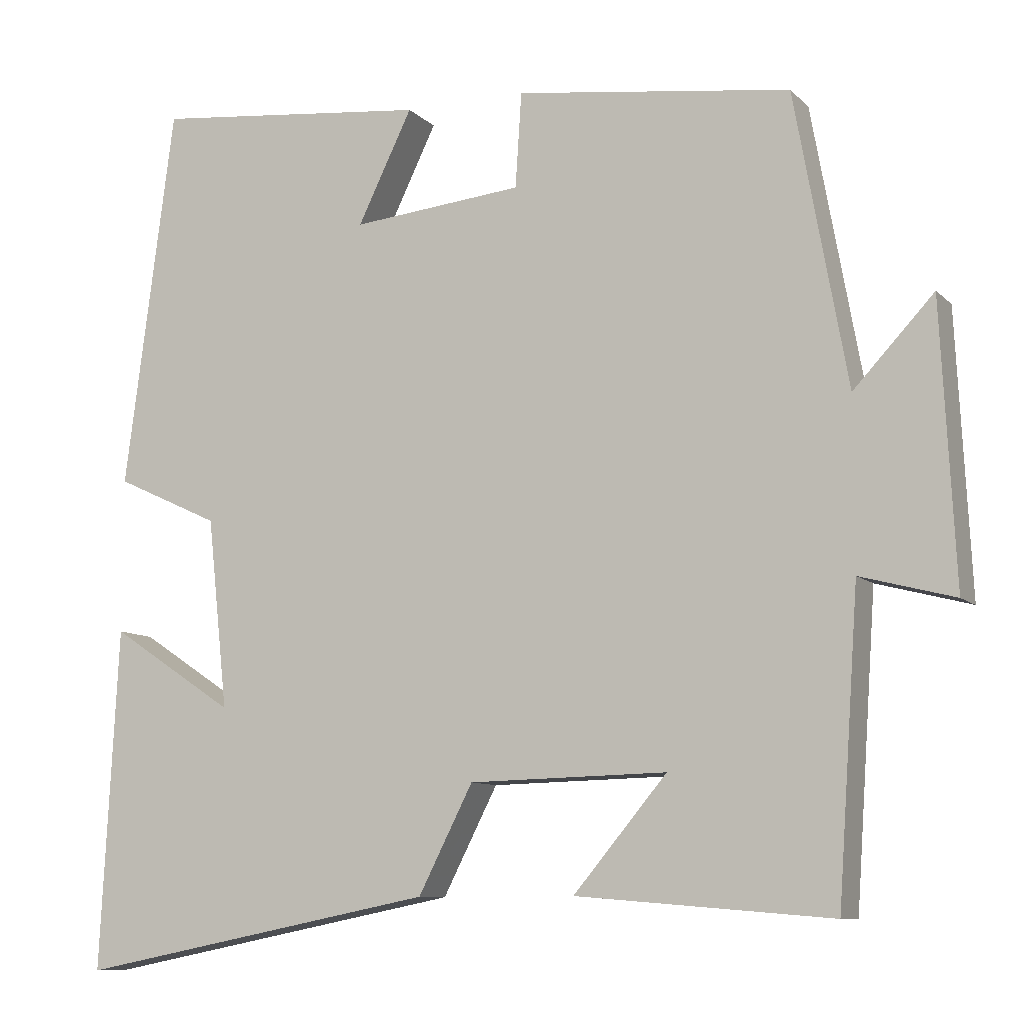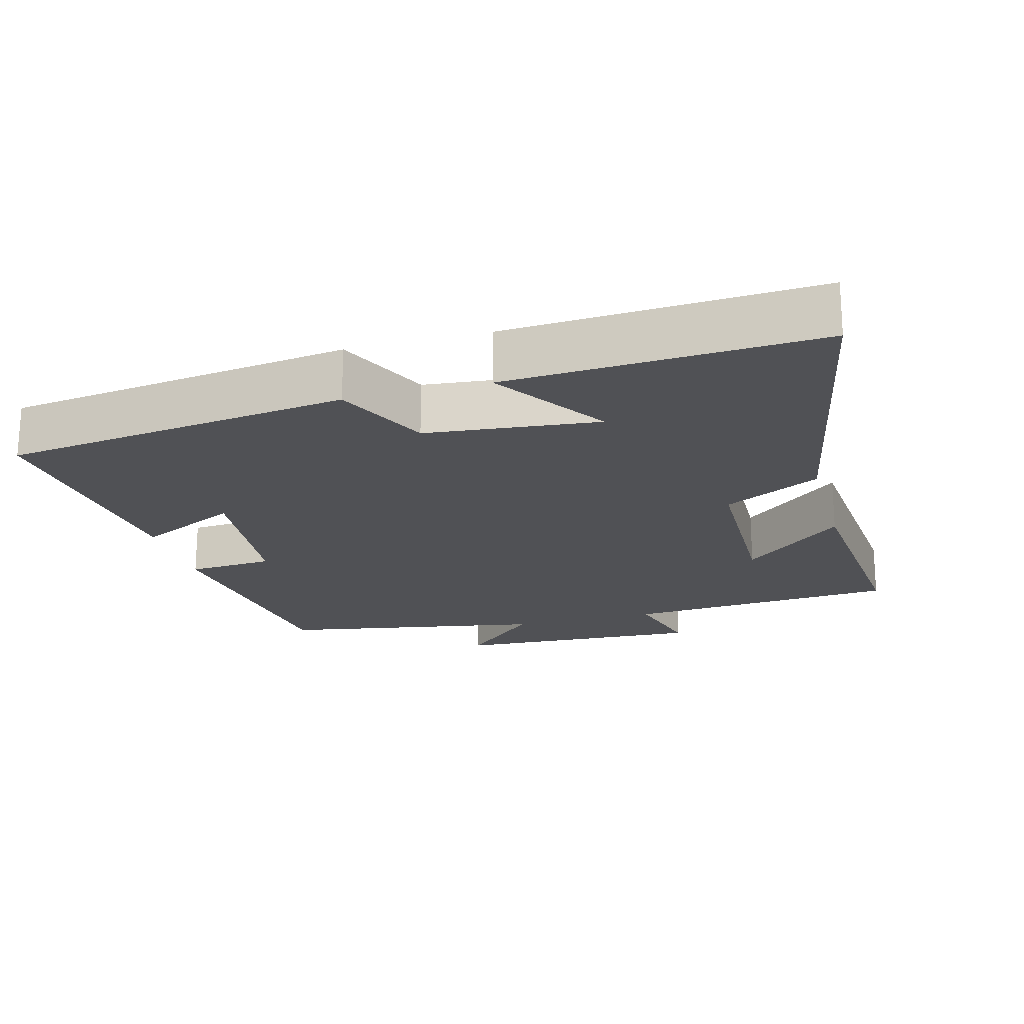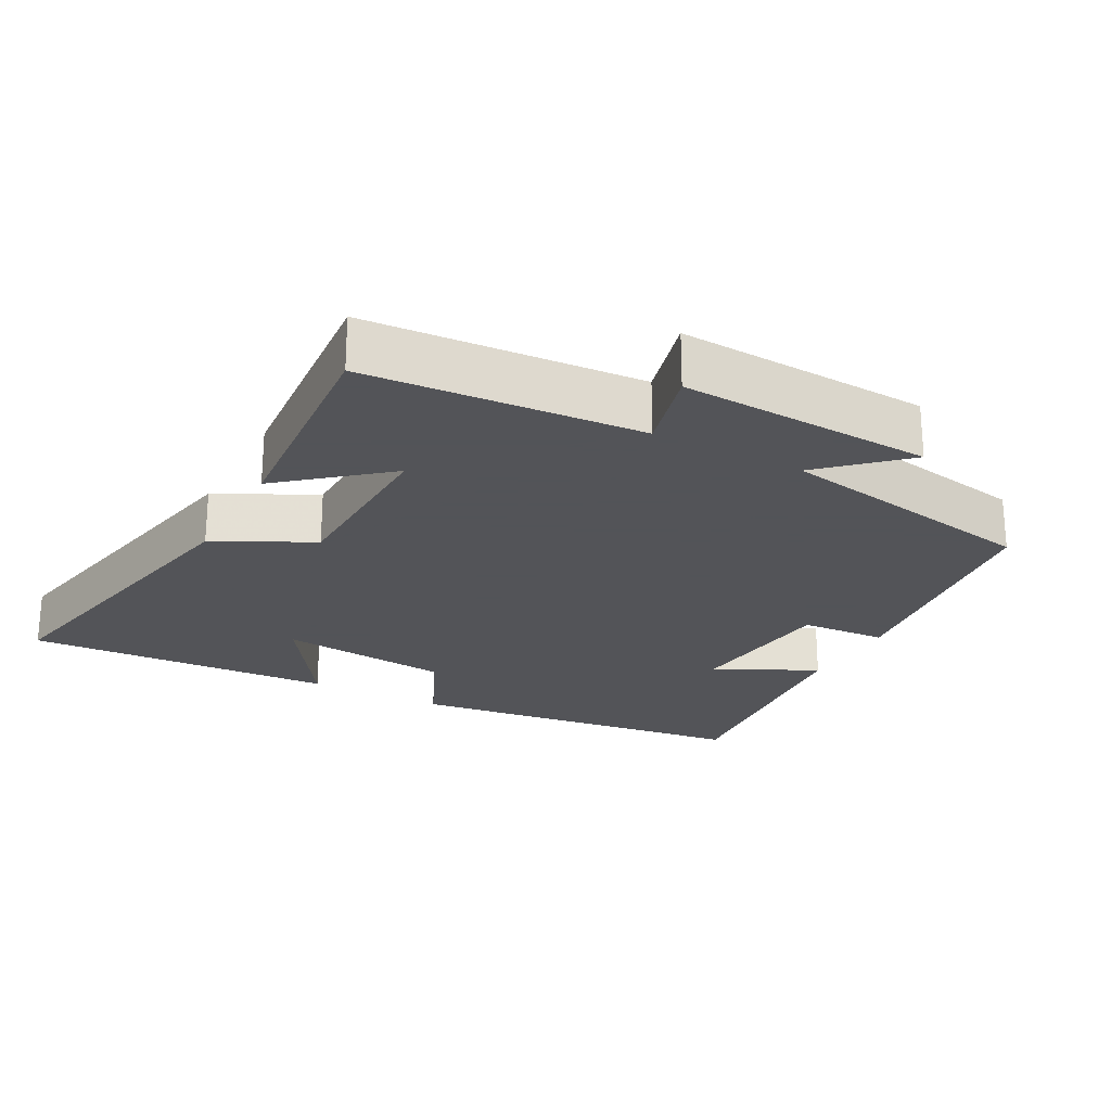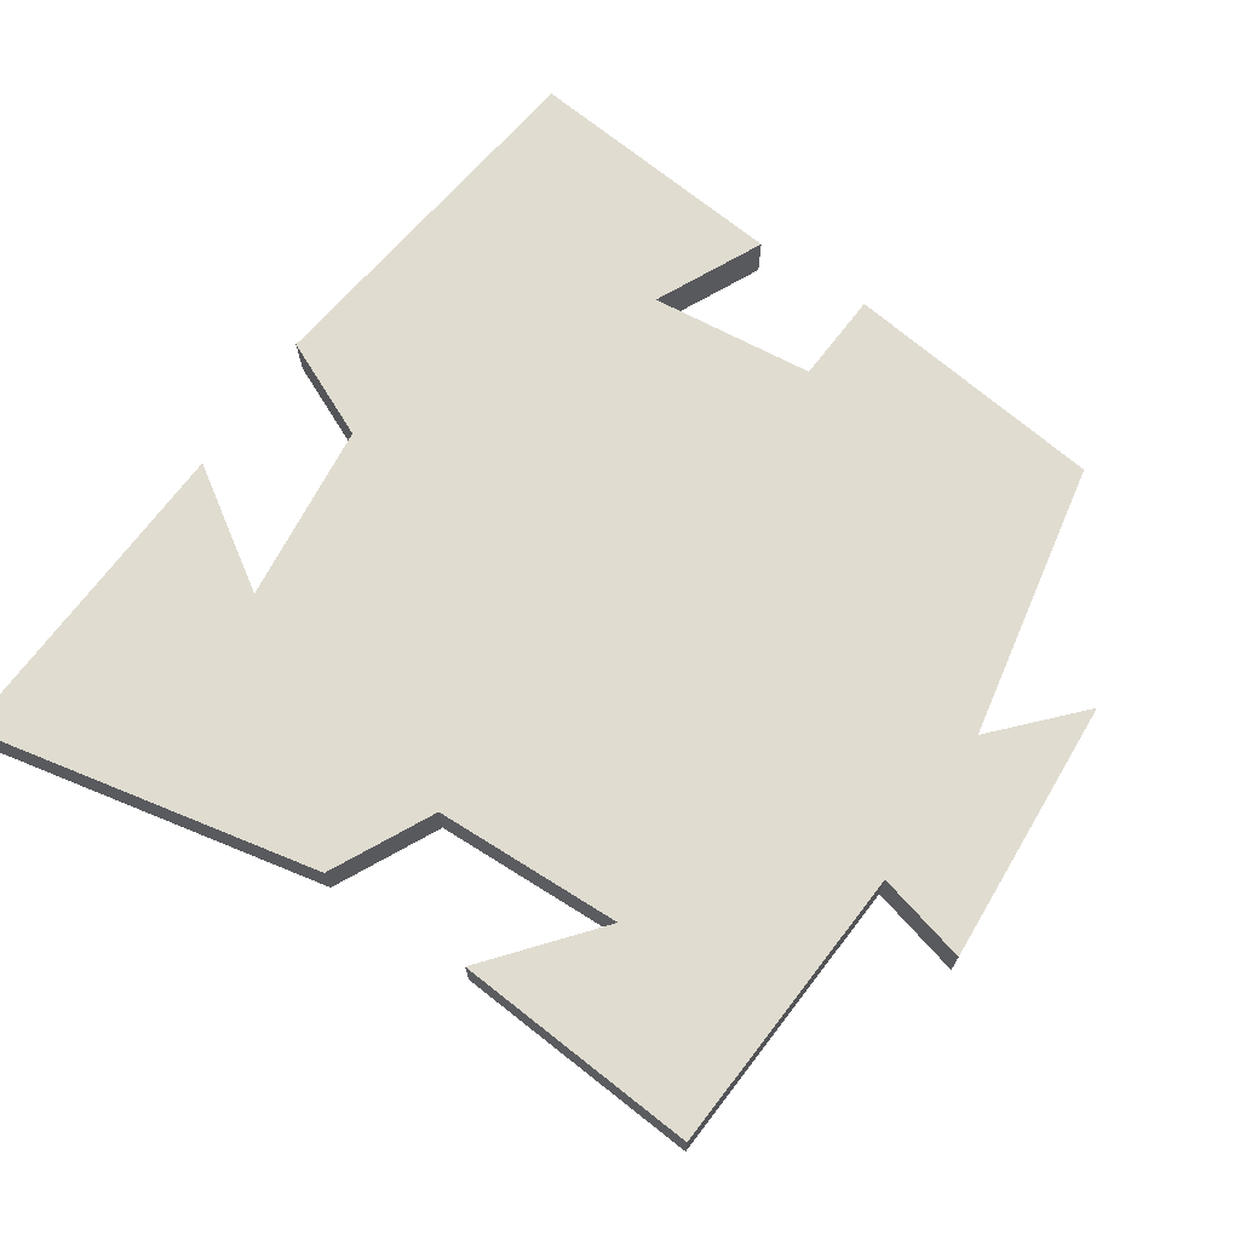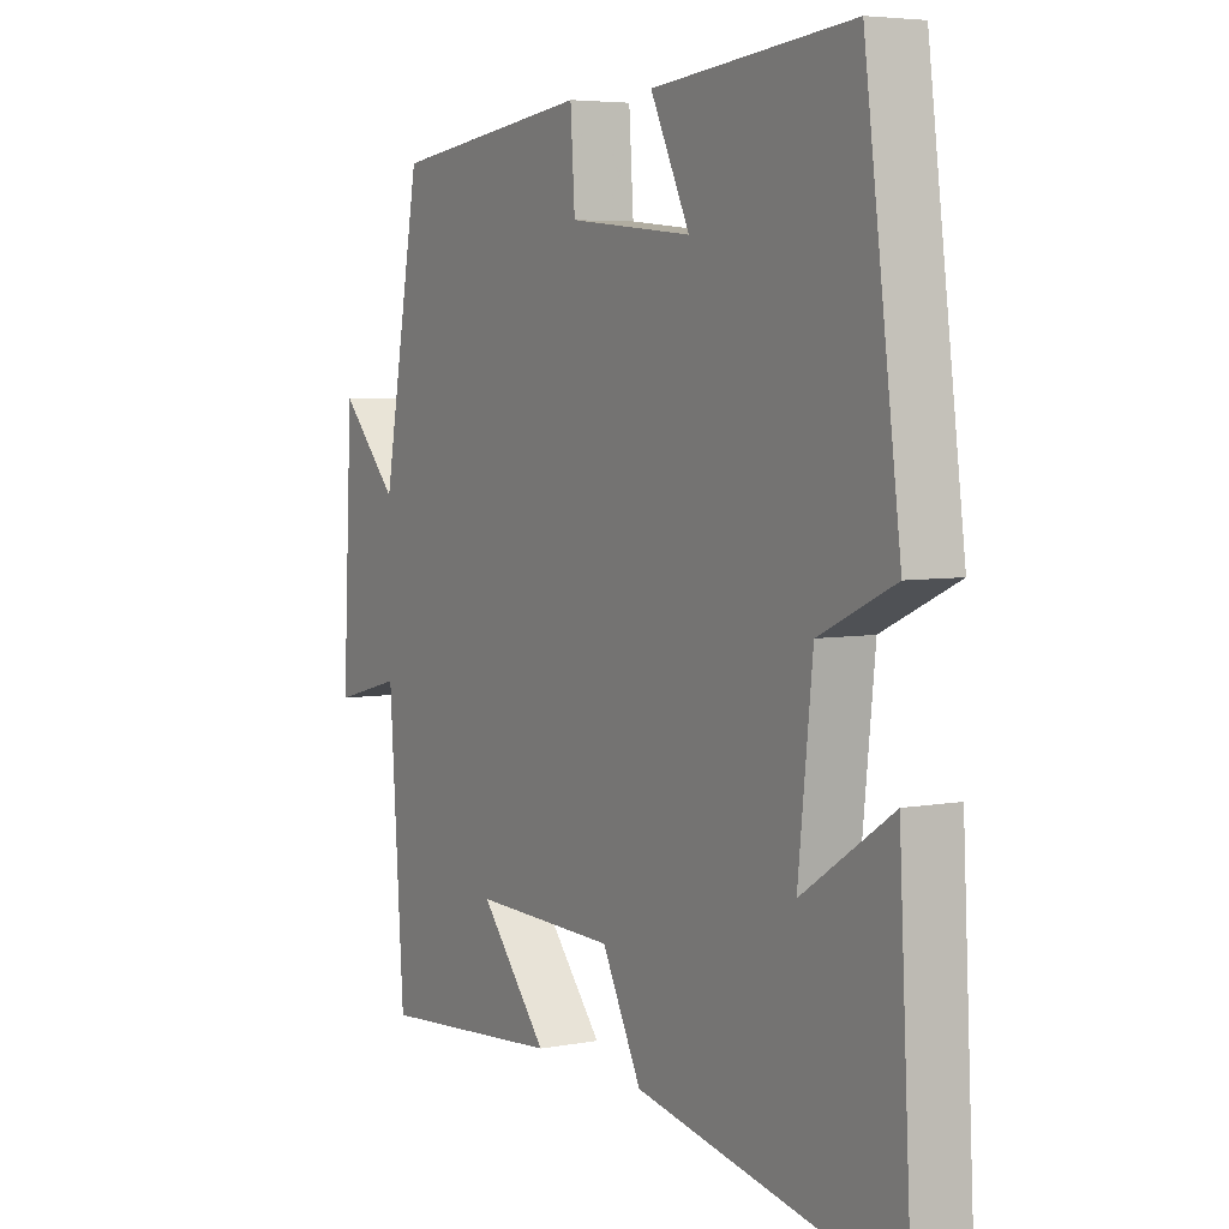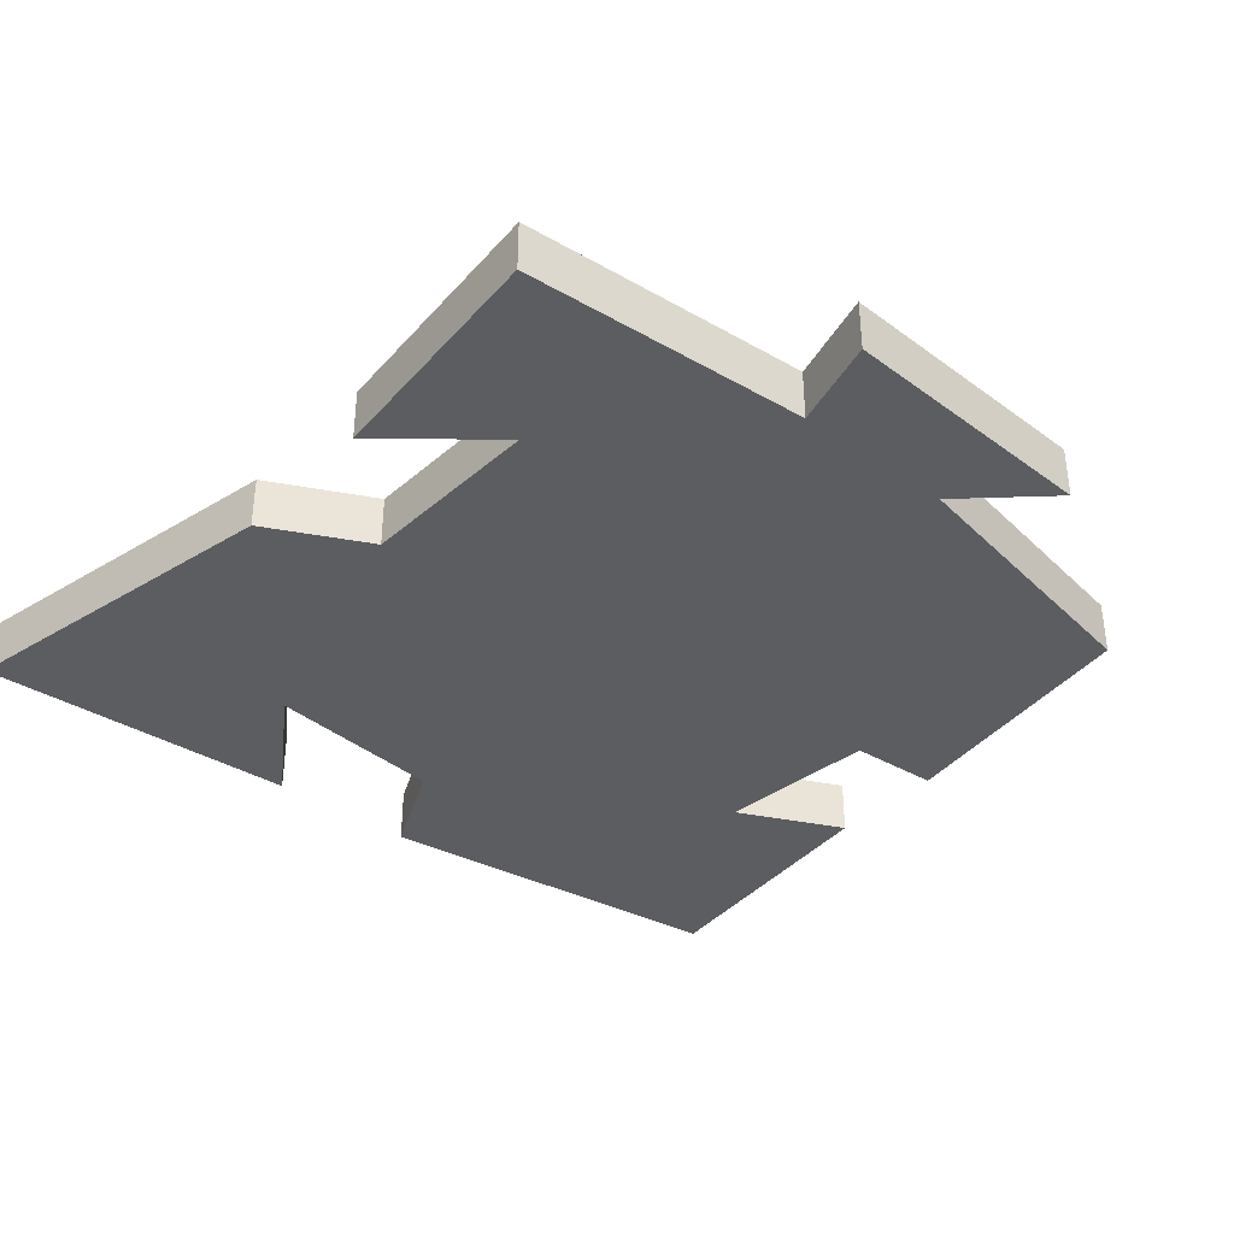
<metadata>
{"format":"obj","ext":"obj","renderer":"f3d","projection":"perspective","resolution":1024,"background":"white","views":[{"elev":-9.3,"azim":-155.3,"up":"+Z"},{"elev":-20.2,"azim":105.4,"up":"+Y"},{"elev":-23.4,"azim":-118.3,"up":"+Y"},{"elev":69.6,"azim":-146.4,"up":"+Y"},{"elev":5.1,"azim":59.3,"up":"+Z"},{"elev":-36.9,"azim":-130.6,"up":"+Y"}]}
</metadata>
<code>
v -0.473 0.07 -0.527
v -0.5 0.07 -0.138
v -0.621 0.07 -0.17
v -0.603 0.07 0.188
v -0.5 0.07 0.078
v -0.432 0.07 0.454
v -0.078 0.07 0.5
v -0.07 0.07 0.378
v 0.15 0.07 0.356
v 0.08 0.07 0.5
v 0.436 0.07 0.537
v 0.5 0.07 0.046
v 0.366 0.07 -0.016
v 0.34 0.07 -0.26
v 0.5 0.07 -0.154
v 0.523 0.07 -0.592
v 0.059 0.07 -0.5
v -0.011 0.07 -0.363
v -0.265 0.07 -0.357
v -0.145 0.07 -0.5
v -0.473 0 -0.527
v -0.5 0 -0.138
v -0.621 0 -0.17
v -0.603 0 0.188
v -0.5 0 0.078
v -0.432 0 0.454
v -0.078 0 0.5
v -0.07 0 0.378
v 0.15 0 0.356
v 0.08 0 0.5
v 0.436 0 0.537
v 0.5 0 0.046
v 0.366 0 -0.016
v 0.34 0 -0.26
v 0.5 0 -0.154
v 0.523 0 -0.592
v 0.059 0 -0.5
v -0.011 0 -0.363
v -0.265 0 -0.357
v -0.145 0 -0.5
f 19 20 1 2
f 18 19 2
f 16 17 18
f 16 18 2
f 14 15 16
f 14 16 2
f 13 14 2
f 12 13 2
f 9 10 11 12
f 8 9 12 2
f 5 6 7 8
f 5 8 2 3
f 3 4 5
f 22 21 40 39
f 22 39 38
f 38 37 36
f 22 38 36
f 36 35 34
f 22 36 34
f 22 34 33
f 22 33 32
f 32 31 30 29
f 22 32 29 28
f 28 27 26 25
f 23 22 28 25
f 25 24 23
f 1 21 22 2
f 2 22 23 3
f 3 23 24 4
f 4 24 25 5
f 5 25 26 6
f 6 26 27 7
f 7 27 28 8
f 8 28 29 9
f 9 29 30 10
f 10 30 31 11
f 11 31 32 12
f 12 32 33 13
f 13 33 34 14
f 14 34 35 15
f 15 35 36 16
f 16 36 37 17
f 17 37 38 18
f 18 38 39 19
f 19 39 40 20
f 20 40 21 1

</code>
